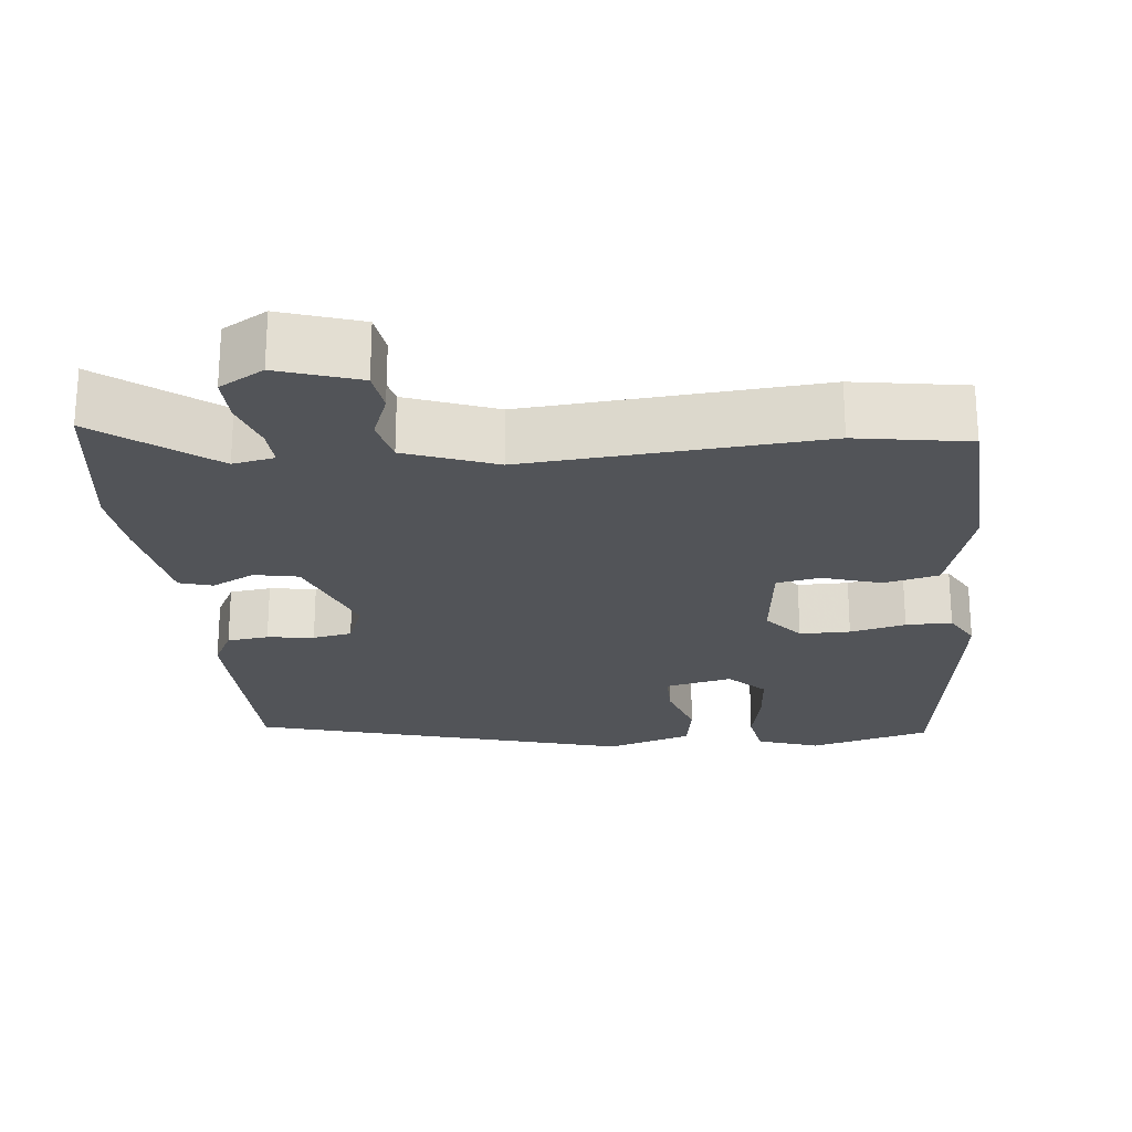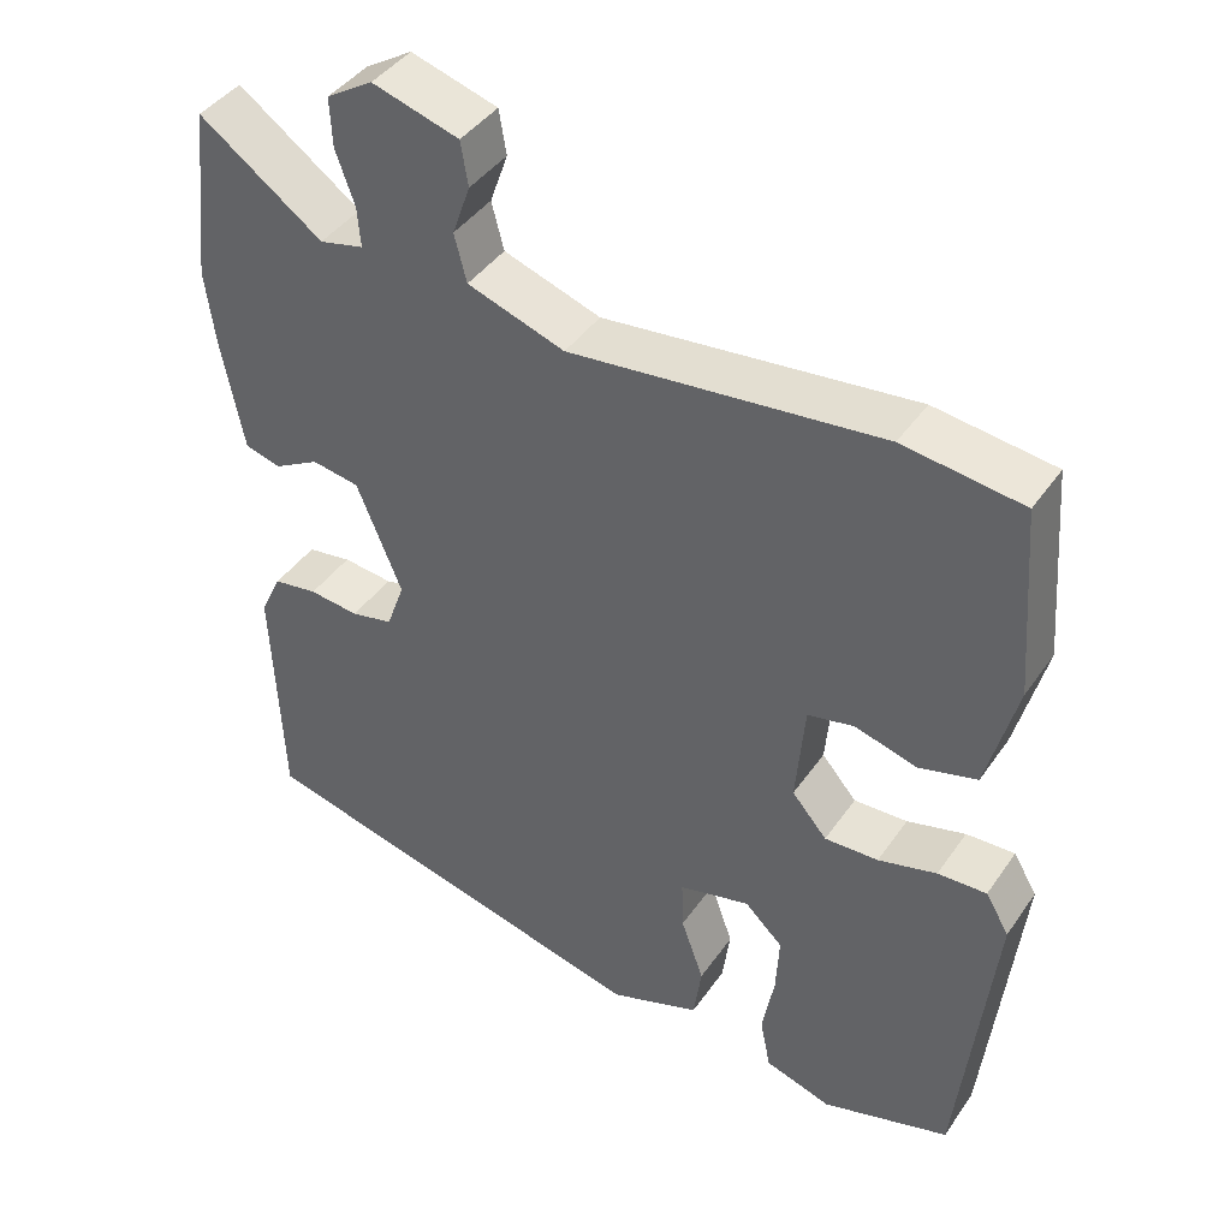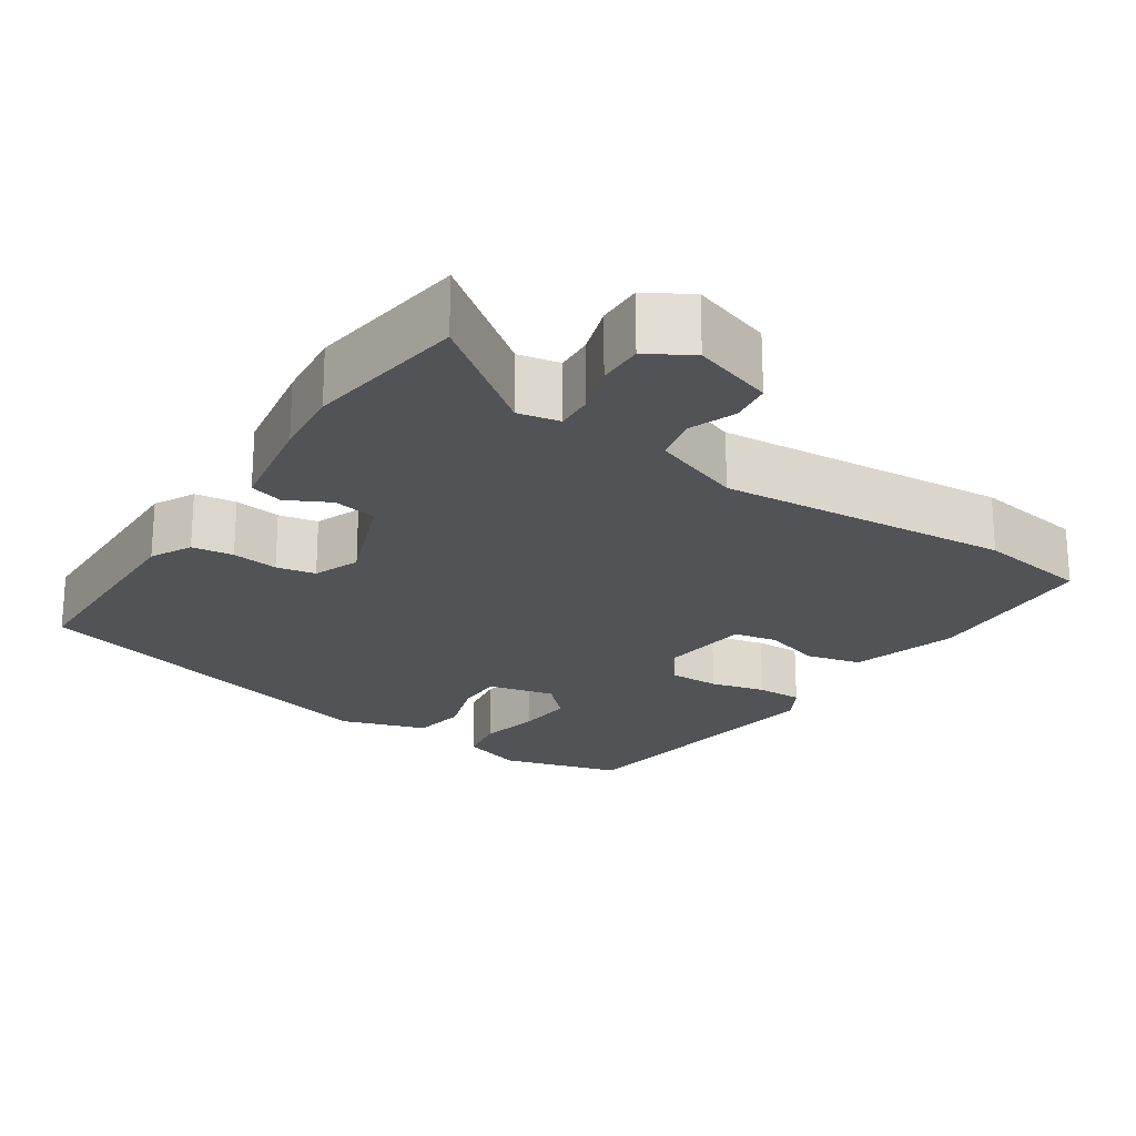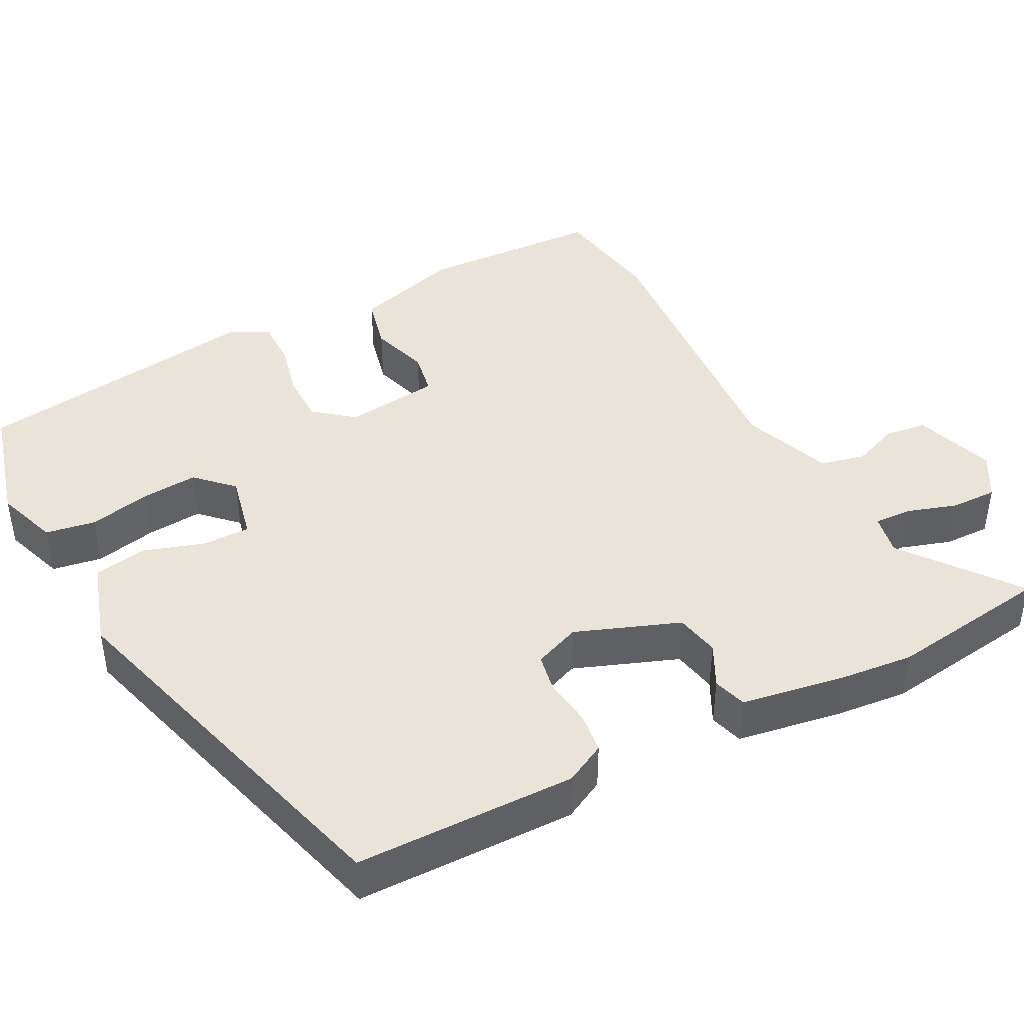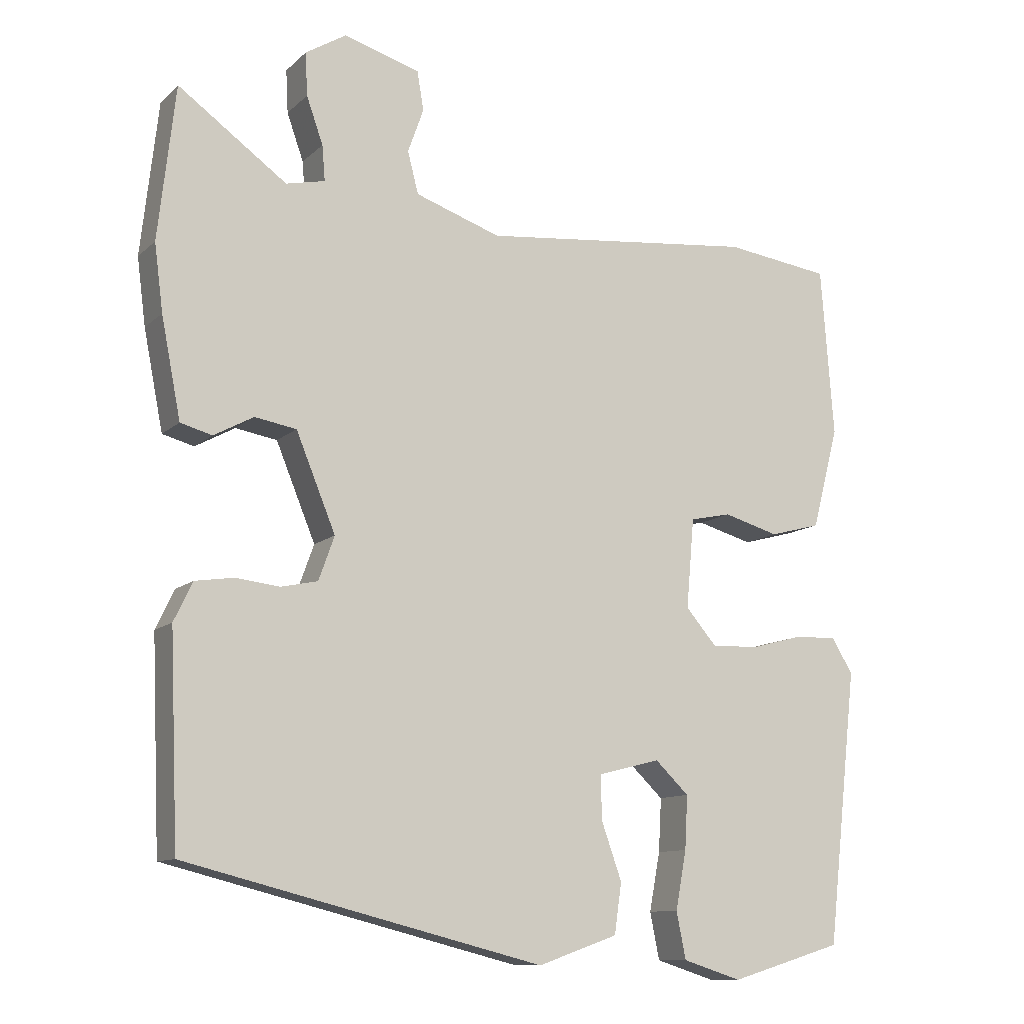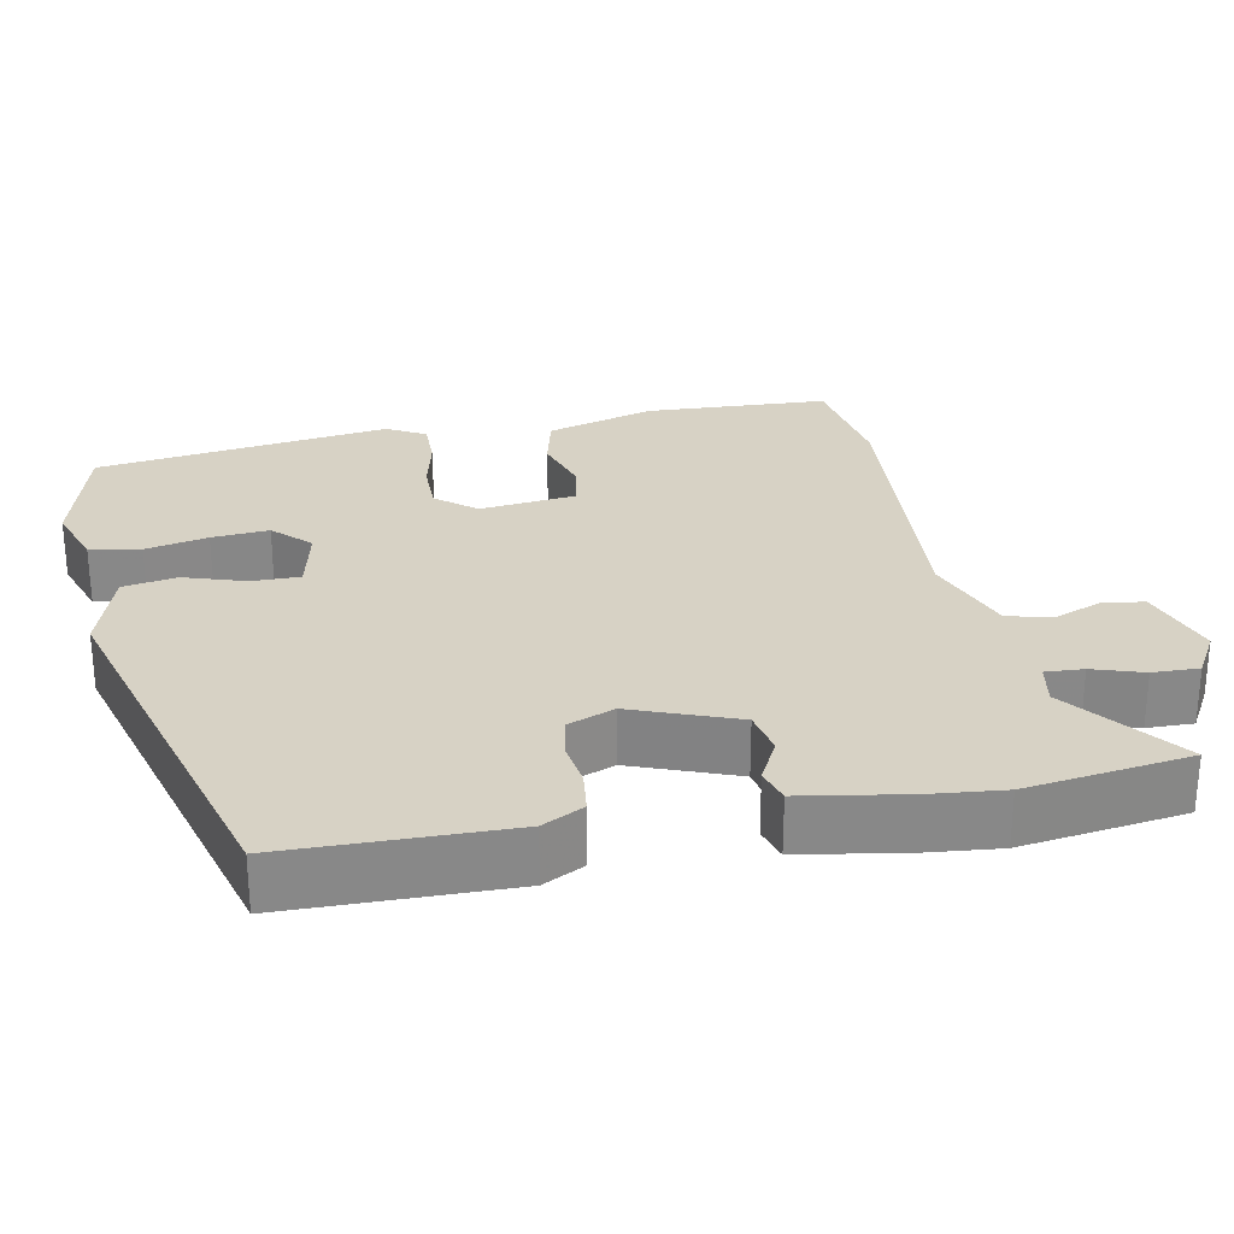
<metadata>
{"format":"obj","ext":"obj","renderer":"f3d","projection":"perspective","resolution":1024,"background":"white","views":[{"elev":-23.3,"azim":4.4,"up":"+Y"},{"elev":41.8,"azim":31.7,"up":"+Z"},{"elev":-22.0,"azim":-34.9,"up":"+Y"},{"elev":43.0,"azim":-119.2,"up":"+Y"},{"elev":-11.1,"azim":-26.9,"up":"+Z"},{"elev":27.5,"azim":-102.6,"up":"+Y"}]}
</metadata>
<code>
v -0.511 0.07 0.403
v -0.487 0.07 0.616
v -0.336 0.07 0.507
v -0.282 0.07 0.519
v -0.286 0.07 0.568
v -0.309 0.07 0.633
v -0.312 0.07 0.693
v -0.255 0.07 0.728
v -0.149 0.07 0.696
v -0.14 0.07 0.642
v -0.162 0.07 0.58
v -0.147 0.07 0.522
v -0.028 0.07 0.481
v 0.354 0.07 0.52
v 0.501 0.07 0.5
v 0.519 0.07 0.264
v 0.482 0.07 0.123
v 0.411 0.07 0.104
v 0.334 0.07 0.126
v 0.277 0.07 0.114
v 0.266 0.07 -0.011
v 0.309 0.07 -0.061
v 0.375 0.07 -0.059
v 0.447 0.07 -0.04
v 0.507 0.07 -0.038
v 0.536 0.07 -0.087
v 0.494 0.07 -0.467
v 0.337 0.07 -0.514
v 0.255 0.07 -0.488
v 0.242 0.07 -0.423
v 0.257 0.07 -0.342
v 0.261 0.07 -0.268
v 0.214 0.07 -0.223
v 0.127 0.07 -0.245
v 0.129 0.07 -0.307
v 0.157 0.07 -0.386
v 0.147 0.07 -0.456
v 0.036 0.07 -0.495
v -0.462 0.07 -0.369
v -0.474 0.07 -0.081
v -0.448 0.07 -0.027
v -0.394 0.07 -0.019
v -0.333 0.07 -0.026
v -0.282 0.07 -0.015
v -0.26 0.07 0.046
v -0.315 0.07 0.18
v -0.373 0.07 0.19
v -0.428 0.07 0.16
v -0.472 0.07 0.172
v -0.499 0.07 0.31
v -0.511 0 0.403
v -0.487 0 0.616
v -0.336 0 0.507
v -0.282 0 0.519
v -0.286 0 0.568
v -0.309 0 0.633
v -0.312 0 0.693
v -0.255 0 0.728
v -0.149 0 0.696
v -0.14 0 0.642
v -0.162 0 0.58
v -0.147 0 0.522
v -0.028 0 0.481
v 0.354 0 0.52
v 0.501 0 0.5
v 0.519 0 0.264
v 0.482 0 0.123
v 0.411 0 0.104
v 0.334 0 0.126
v 0.277 0 0.114
v 0.266 0 -0.011
v 0.309 0 -0.061
v 0.375 0 -0.059
v 0.447 0 -0.04
v 0.507 0 -0.038
v 0.536 0 -0.087
v 0.494 0 -0.467
v 0.337 0 -0.514
v 0.255 0 -0.488
v 0.242 0 -0.423
v 0.257 0 -0.342
v 0.261 0 -0.268
v 0.214 0 -0.223
v 0.127 0 -0.245
v 0.129 0 -0.307
v 0.157 0 -0.386
v 0.147 0 -0.456
v 0.036 0 -0.495
v -0.462 0 -0.369
v -0.474 0 -0.081
v -0.448 0 -0.027
v -0.394 0 -0.019
v -0.333 0 -0.026
v -0.282 0 -0.015
v -0.26 0 0.046
v -0.315 0 0.18
v -0.373 0 0.19
v -0.428 0 0.16
v -0.472 0 0.172
v -0.499 0 0.31
f 47 48 49 50
f 46 47 50 1
f 40 41 42 43
f 40 43 44
f 39 40 44
f 38 39 44
f 35 36 37 38
f 34 35 38 44
f 33 34 44 45
f 28 29 30 31
f 28 31 32
f 27 28 32
f 26 27 32 33
f 23 24 25 26
f 22 23 26 33
f 16 17 18 19
f 16 19 20
f 13 14 15 16
f 12 13 16 20
f 8 9 10 11
f 8 11 12
f 5 6 7 8
f 4 5 8 12
f 3 4 12 20
f 46 1 2 3
f 21 22 33 45
f 21 45 46
f 3 20 21 46
f 100 99 98 97
f 51 100 97 96
f 93 92 91 90
f 94 93 90
f 94 90 89
f 94 89 88
f 88 87 86 85
f 94 88 85 84
f 95 94 84 83
f 81 80 79 78
f 82 81 78
f 82 78 77
f 83 82 77 76
f 76 75 74 73
f 83 76 73 72
f 69 68 67 66
f 70 69 66
f 66 65 64 63
f 70 66 63 62
f 61 60 59 58
f 62 61 58
f 58 57 56 55
f 62 58 55 54
f 70 62 54 53
f 53 52 51 96
f 95 83 72 71
f 96 95 71
f 96 71 70 53
f 1 51 52 2
f 2 52 53 3
f 3 53 54 4
f 4 54 55 5
f 5 55 56 6
f 6 56 57 7
f 7 57 58 8
f 8 58 59 9
f 9 59 60 10
f 10 60 61 11
f 11 61 62 12
f 12 62 63 13
f 13 63 64 14
f 14 64 65 15
f 15 65 66 16
f 16 66 67 17
f 17 67 68 18
f 18 68 69 19
f 19 69 70 20
f 20 70 71 21
f 21 71 72 22
f 22 72 73 23
f 23 73 74 24
f 24 74 75 25
f 25 75 76 26
f 26 76 77 27
f 27 77 78 28
f 28 78 79 29
f 29 79 80 30
f 30 80 81 31
f 31 81 82 32
f 32 82 83 33
f 33 83 84 34
f 34 84 85 35
f 35 85 86 36
f 36 86 87 37
f 37 87 88 38
f 38 88 89 39
f 39 89 90 40
f 40 90 91 41
f 41 91 92 42
f 42 92 93 43
f 43 93 94 44
f 44 94 95 45
f 45 95 96 46
f 46 96 97 47
f 47 97 98 48
f 48 98 99 49
f 49 99 100 50
f 50 100 51 1

</code>
